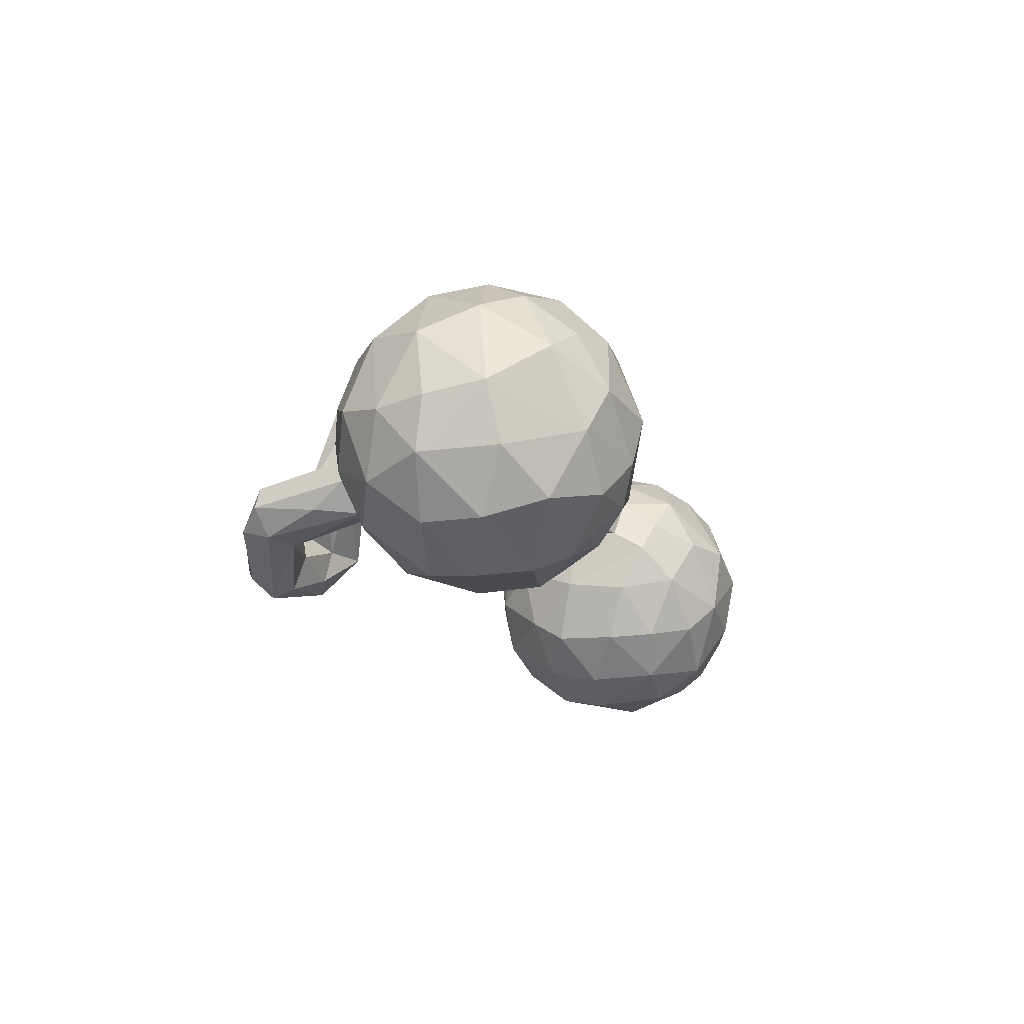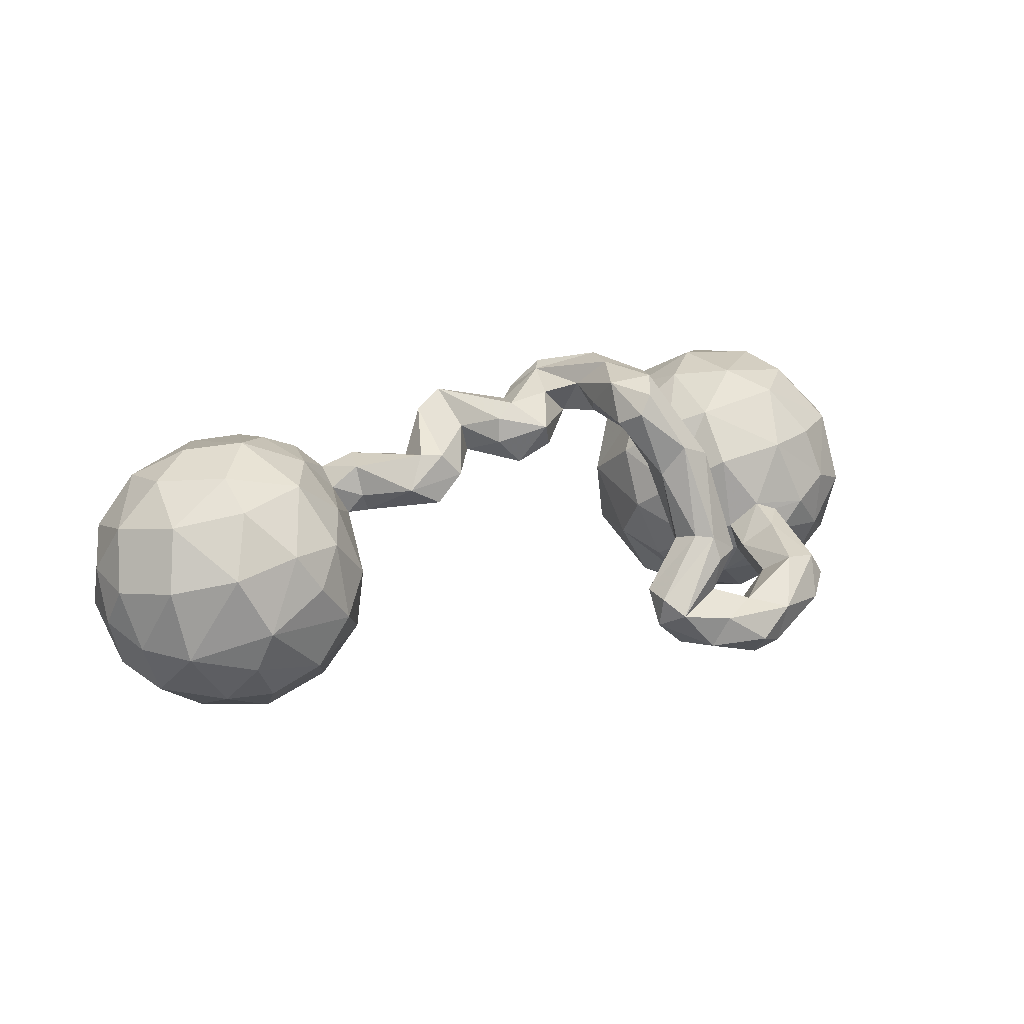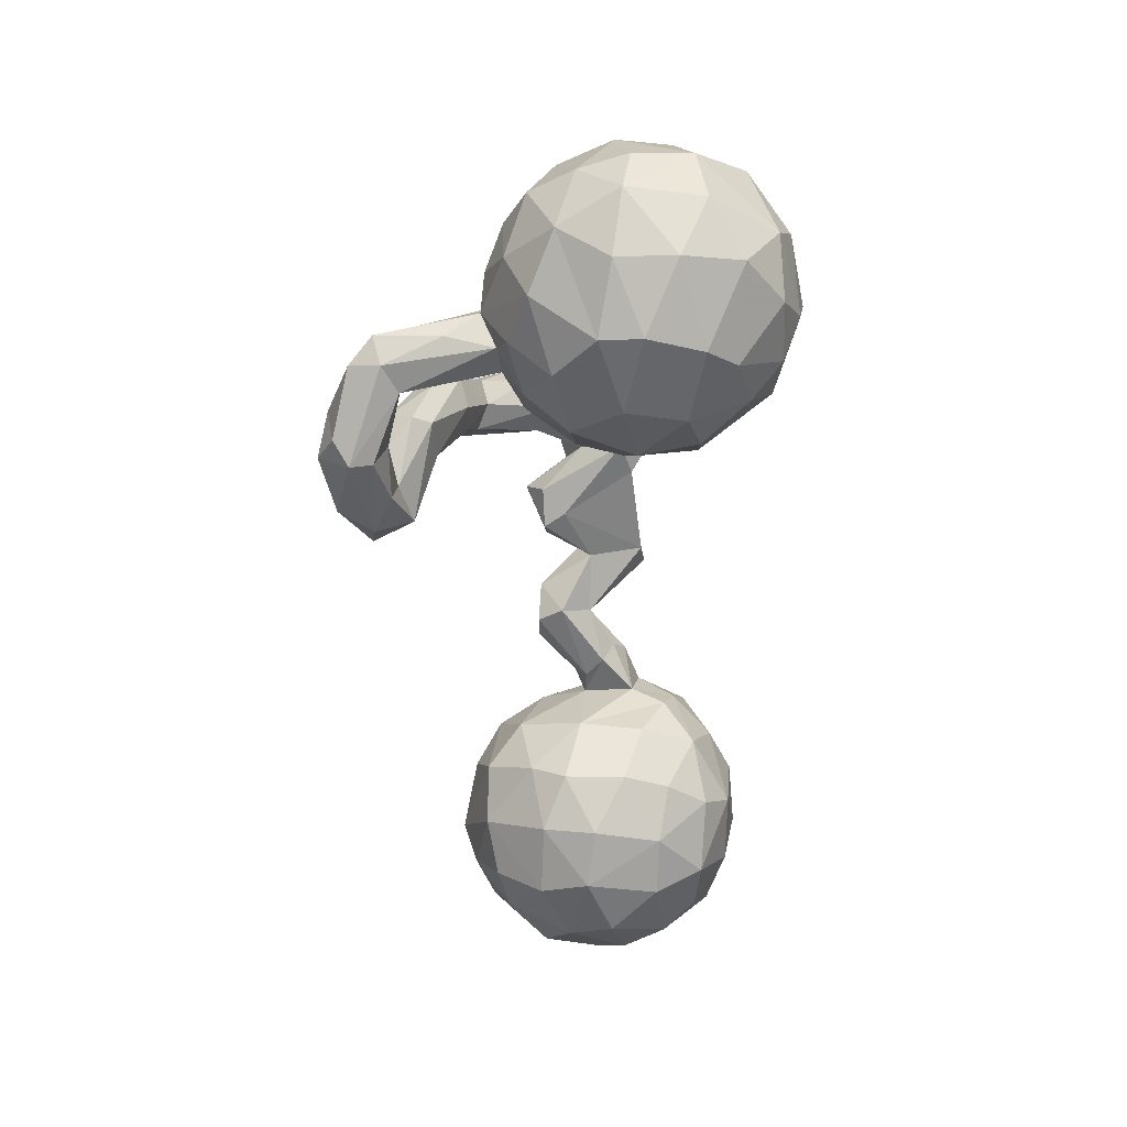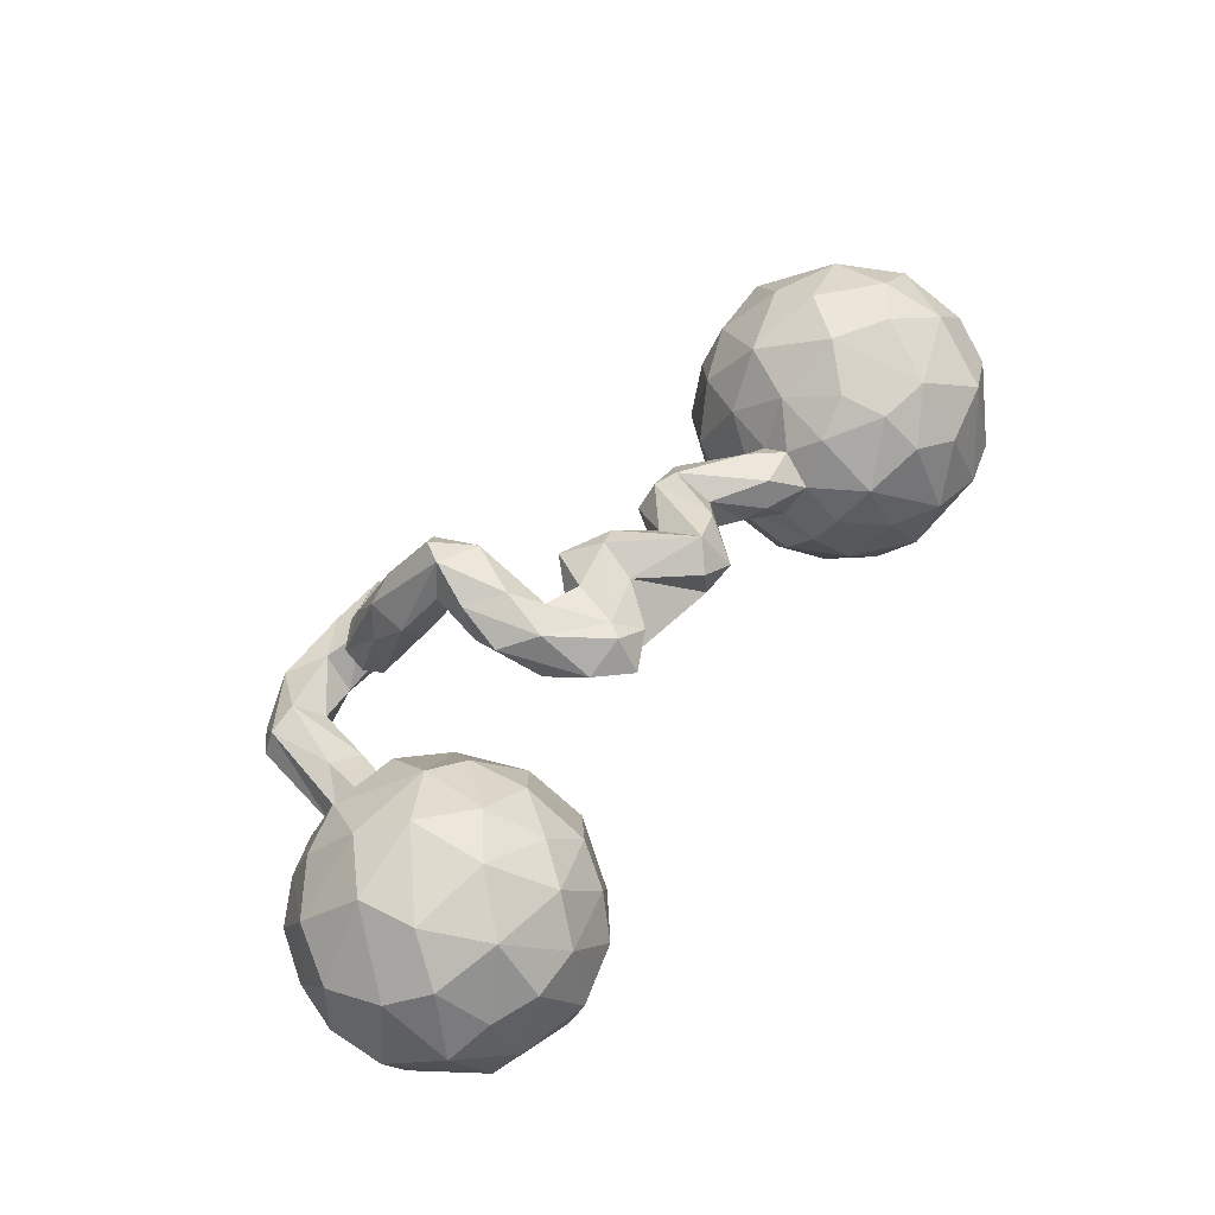
<metadata>
{"format":"obj","ext":"obj","renderer":"f3d","projection":"perspective","resolution":1024,"background":"white","views":[{"elev":-16.1,"azim":-72.3,"up":"+Z"},{"elev":21.3,"azim":153.8,"up":"+Z"},{"elev":-54.3,"azim":-89.4,"up":"+Z"},{"elev":67.6,"azim":-50.2,"up":"+Z"}]}
</metadata>
<code>
v 0.9075 0.03355 -0.06831
v 0.9017 -0.09253 -0.07731
v 0.9052 -0.03488 0.0182
v 0.8793 -0.09764 0.08321
v 0.8465 -0.1591 -0.1471
v 0.8711 0.02652 0.1168
v 0.8919 0.08051 0.008338
v 0.8294 0.08958 -0.2032
v 0.819 0.1784 0.02976
v 0.8557 -0.1888 -0.02265
v 0.8656 0.1165 -0.09973
v 0.7809 -0.2373 -0.1362
v 0.8751 -0.01169 -0.1788
v 0.7958 0.1969 -0.1039
v 0.8422 -0.1813 0.06487
v 0.8164 -0.06892 -0.2363
v 0.7931 0.1298 0.1407
v 0.7586 -0.1461 -0.2487
v 0.7484 -0.2723 -0.01407
v 0.8063 -0.09315 0.1776
v 0.736 0.04035 -0.279
v 0.7884 0.01921 0.1971
v 0.7592 -0.2192 0.1331
v 0.7064 0.2368 0.0569
v 0.6798 -0.2734 -0.1242
v 0.6763 -0.2965 -0.01339
v 0.666 0.1702 0.1642
v 0.7074 -0.2068 -0.2219
v 0.7183 0.1605 -0.2178
v 0.7149 -0.03803 0.2319
v 0.702 -0.04147 -0.3016
v 0.6506 -0.2482 0.1233
v 0.6502 0.2558 -0.0557
v 0.6162 -0.1275 -0.2877
v 0.6654 -0.1551 0.2064
v 0.6774 0.09915 0.2117
v 0.6126 0.01069 0.2463
v 0.6148 -0.2178 -0.2292
v 0.5684 -0.1448 0.209
v 0.6748 0.2295 -0.1351
v 0.5836 0.00655 -0.3029
v 0.574 -0.2884 0.03016
v 0.632 0.1833 -0.2149
v 0.5767 -0.2148 0.1601
v 0.5847 0.223 0.07875
v 0.6167 0.09621 -0.2822
v 0.5453 -0.06475 0.2243
v 0.5402 0.2022 -0.1659
v 0.472 -0.1957 0.131
v 0.5369 0.2282 0.004859
v 0.5135 -0.1329 -0.2538
v 0.4833 -0.008598 -0.2625
v 0.5391 0.1232 0.1811
v 0.4874 0.1797 0.071
v 0.502 -0.2276 -0.1564
v 0.4926 0.09005 -0.2404
v 0.5481 -0.2763 -0.0992
v 0.485 -0.2446 0.03419
v 0.4284 -0.2058 -0.05818
v 0.4903 0.02121 0.192
v 0.4758 0.2009 -0.07515
v 0.4709 -0.08347 0.1882
v 0.4182 0.1364 -0.01408
v 0.4149 -0.172 0.06734
v 0.4501 0.09369 0.1091
v 0.4304 -0.04107 0.1514
v 0.4253 0.001389 0.1198
v 0.4252 0.1136 -0.1383
v 0.3786 -0.1027 -0.07928
v 0.4433 -0.1519 -0.1751
v 0.4106 -0.1028 0.122
v 0.4116 0.04771 -0.1788
v 0.377 0.01048 0.1591
v 0.4107 -0.0665 -0.1829
v 0.3605 -0.05517 0.1662
v 0.379 -0.08721 0.04735
v 0.3957 0.007583 0.06312
v 0.3854 -0.1496 0.01042
v 0.3747 0.01694 -0.06349
v 0.3707 0.02558 0.1009
v 0.3515 0.004715 0.06019
v 0.3015 -0.05059 0.0948
v 0.3329 -0.07433 0.1246
v 0.2619 0.07345 0.1855
v 0.3139 -0.0285 0.05827
v 0.295 0.09954 0.1233
v 0.2639 -0.001189 0.1649
v 0.2346 0.09825 0.08825
v 0.2258 -0.003862 0.1072
v 0.2223 0.08869 0.1834
v 0.2055 0.05158 0.07984
v 0.2174 -0.03974 0.2438
v 0.1773 -0.1137 0.2106
v 0.1844 0.09318 0.139
v 0.1232 -0.006107 0.1522
v 0.1472 0.0179 0.2142
v 0.1632 -0.05932 0.2735
v 0.1216 -0.1004 0.2468
v 0.04632 0.08389 0.1421
v 0.09191 0.08162 0.1894
v 0.0362 -0.01004 0.2496
v 0.08876 0.07403 0.2371
v 0.1238 -0.1064 0.1774
v 0.05461 0.06194 0.2625
v 0.003924 0.1198 0.2207
v 0.02092 0.04498 0.147
v -0.01666 -0.08613 0.2472
v -0.08445 -0.125 0.247
v -0.05708 -0.04734 0.291
v -0.01989 0.08672 0.1727
v -0.07453 -0.07581 0.2993
v -0.03337 0.04143 0.2681
v -0.09811 0.05978 0.2826
v -0.04667 -0.08643 0.1917
v -0.09231 0.01129 0.2124
v -0.09516 0.1357 0.2636
v -0.1178 0.09658 0.233
v -0.1096 -0.06536 0.1876
v -0.1007 0.1983 0.3222
v -0.117 0.4012 -0.07597
v -0.1149 0.3463 -0.07275
v -0.1164 0.3873 -0.1354
v -0.1232 0.2831 0.2758
v -0.09596 0.2416 0.2503
v -0.139 0.1039 0.3359
v -0.1715 0.2276 0.3366
v -0.1477 -0.07699 0.2732
v -0.1263 0.2117 0.2258
v -0.1651 0.2993 0.1491
v -0.1595 0.01517 0.3293
v -0.1475 0.2727 0.3115
v -0.1734 0.2257 0.1497
v -0.1458 0.3131 -0.1161
v -0.2026 0.3205 0.2069
v -0.2097 0.3626 0.0316
v -0.1785 0.06272 0.2193
v -0.1908 0.32 0.01731
v -0.2374 0.3449 -0.1768
v -0.2112 0.4415 -0.1787
v -0.2007 0.1491 0.3217
v -0.1799 0.1908 0.2305
v -0.204 0.2032 0.2794
v -0.1896 -0.01105 0.25
v -0.1472 0.4361 -0.1044
v -0.213 0.1142 0.2562
v -0.2573 0.3126 0.1849
v -0.2174 0.06359 0.3019
v -0.2431 0.4496 -0.1214
v -0.2435 0.3775 0.02725
v -0.2162 0.2741 -0.00825
v -0.1737 0.3772 -0.1884
v -0.2625 0.2381 0.1918
v -0.2446 0.3838 -0.08238
v -0.2529 0.3918 -0.01816
v -0.2301 0.2233 0.1371
v -0.3269 0.347 -0.1503
v -0.3093 0.3145 -0.02536
v -0.3197 0.4681 -0.1739
v -0.2915 0.2794 -0.01649
v -0.2714 -0.1605 -0.002423
v -0.2868 -0.06326 -0.1236
v -0.2214 0.338 -0.1159
v -0.3033 0.3597 -0.013
v -0.2878 0.2868 0.1227
v -0.2842 0.003209 -0.03848
v -0.3133 0.4087 -0.1055
v -0.2845 -0.05592 0.06955
v -0.3641 -0.2844 0.06656
v -0.3326 -0.267 -0.05787
v -0.3233 -0.2105 0.09858
v -0.3269 -0.09042 0.1466
v -0.3831 0.4501 -0.1222
v -0.3033 -0.1909 -0.1337
v -0.3507 0.01498 0.1428
v -0.3292 0.3684 -0.2127
v -0.33 0.07606 0.02117
v -0.3307 0.0227 -0.1535
v -0.3584 -0.08215 -0.2358
v -0.4136 -0.3418 0.01176
v -0.3994 0.03144 -0.2259
v -0.3789 -0.1768 0.1767
v -0.3765 -0.1885 -0.2294
v -0.3714 0.4364 -0.199
v -0.4484 -0.2718 -0.2092
v -0.3677 0.1103 -0.09412
v -0.4176 0.05242 0.1708
v -0.4297 -0.2509 0.1755
v -0.4019 0.326 -0.09121
v -0.3353 0.4083 -0.2298
v -0.4169 0.2227 -0.07532
v -0.4154 -0.07557 0.2215
v -0.4308 0.1519 -0.05931
v -0.4804 0.4077 -0.1358
v -0.4944 -0.3285 -0.1578
v -0.4333 0.3736 -0.05123
v -0.4494 0.1106 -0.1829
v -0.4878 -0.1427 0.2449
v -0.4392 0.3211 -0.1594
v -0.4509 -0.1637 -0.2765
v -0.4072 -0.3173 -0.117
v -0.4735 -0.05677 -0.2861
v -0.4918 0.37 -0.05805
v -0.4546 0.1471 -0.1185
v -0.4811 0.1739 -0.009582
v -0.4181 0.1322 0.08208
v -0.4733 0.2452 -0.03003
v -0.4829 -0.3215 0.1203
v -0.4902 0.3504 -0.1531
v -0.518 -0.3733 -0.01048
v -0.5207 0.3661 -0.1029
v -0.5086 0.1548 -0.1293
v -0.5454 0.148 0.1065
v -0.5439 0.1363 -0.1718
v -0.5076 -0.004324 0.2377
v -0.5457 0.1826 -0.07546
v -0.5273 0.177 -0.02838
v -0.5835 -0.1905 -0.2812
v -0.5245 0.06054 -0.2526
v -0.527 0.2449 -0.1193
v -0.5436 -0.3598 -0.09442
v -0.6144 -0.08876 -0.2905
v -0.5408 -0.2449 -0.2512
v -0.5742 -0.3269 0.1225
v -0.576 0.06231 0.202
v -0.6339 -0.1254 0.2333
v -0.6079 -0.01385 -0.283
v -0.6483 -0.347 0.004838
v -0.6105 -0.3239 -0.1655
v -0.5947 0.1758 -0.02176
v -0.7011 -0.2557 -0.1915
v -0.567 -0.2389 0.2143
v -0.6614 0.1402 -0.09516
v -0.6376 0.1198 0.1152
v -0.6685 0.1425 0.01624
v -0.6579 -0.2951 0.1106
v -0.6855 -0.2076 0.1806
v -0.6425 0.09922 -0.194
v -0.6549 -0.02141 0.2158
v -0.7411 0.1011 -0.01641
v -0.7271 -0.1463 -0.222
v -0.7416 0.05374 -0.1471
v -0.738 -0.2722 0.06301
v -0.7494 -0.149 0.1465
v -0.7287 0.05192 0.1158
v -0.6926 -0.319 -0.07717
v -0.7255 -0.03817 -0.2212
v -0.7826 -0.04831 0.09822
v -0.7908 0.01912 -0.03661
v -0.7781 -0.1969 -0.1159
v -0.8053 -0.1795 -0.009523
v -0.8017 -0.05632 -0.1223
v -0.8157 -0.07199 -0.02799
f 41 51 52
f 103 98 101
f 83 87 82
f 75 87 83
f 11 13 8
f 22 17 36
f 228 220 245
f 227 235 242
f 223 235 227
f 173 169 200
f 235 231 236
f 235 236 242
f 223 231 235
f 179 169 168
f 169 173 160
f 168 170 187
f 168 160 170
f 169 160 168
f 187 197 231
f 207 187 231
f 187 181 197
f 170 181 187
f 52 51 74
f 51 70 74
f 41 34 51
f 41 31 34
f 70 69 74
f 69 78 79
f 78 76 79
f 16 31 21
f 16 18 31
f 93 98 103
f 89 93 103
f 89 87 93
f 76 82 85
f 76 83 82
f 76 71 83
f 21 13 16
f 98 93 97
f 93 87 92
f 93 92 97
f 75 66 73
f 71 66 75
f 83 71 75
f 62 66 71
f 62 60 66
f 1 2 13
f 47 37 60
f 47 60 62
f 3 1 7
f 7 6 3
f 30 36 37
f 30 22 36
f 22 6 17
f 220 227 245
f 194 220 228
f 209 227 220
f 194 200 220
f 200 209 220
f 209 223 227
f 200 179 209
f 200 169 179
f 209 207 223
f 179 207 209
f 207 231 223
f 168 187 207
f 179 168 207
f 51 55 70
f 34 38 51
f 70 59 69
f 18 28 34
f 34 28 38
f 31 18 34
f 69 59 78
f 16 5 18
f 78 64 76
f 64 71 76
f 13 5 16
f 2 5 13
f 64 49 71
f 62 71 49
f 39 47 62
f 49 39 62
f 1 3 2
f 2 3 4
f 39 37 47
f 35 30 37
f 35 37 39
f 20 22 30
f 20 6 22
f 20 4 6
f 4 3 6
f 38 55 51
f 70 55 59
f 55 57 59
f 55 38 57
f 59 64 78
f 57 58 59
f 5 12 18
f 18 12 28
f 59 58 64
f 58 49 64
f 5 10 12
f 2 10 5
f 44 39 49
f 2 4 10
f 44 35 39
f 15 4 20
f 15 20 23
f 10 4 15
f 20 30 35
f 23 20 35
f 38 25 57
f 57 42 58
f 57 26 42
f 25 26 57
f 38 28 25
f 12 25 28
f 58 42 49
f 12 19 25
f 25 19 26
f 42 44 49
f 32 44 42
f 26 32 42
f 26 23 32
f 26 19 23
f 10 19 12
f 35 44 32
f 10 15 19
f 19 15 23
f 23 35 32
f 171 174 191
f 191 214 197
f 197 214 225
f 160 165 167
f 160 161 165
f 236 225 243
f 161 173 178
f 242 243 250
f 243 247 250
f 217 199 222
f 201 199 217
f 217 230 240
f 221 217 240
f 240 230 249
f 9 14 24
f 24 45 27
f 27 45 53
f 24 14 33
f 53 45 54
f 45 50 54
f 33 14 40
f 63 54 61
f 54 50 61
f 54 63 65
f 90 86 94
f 104 102 105
f 105 112 104
f 130 125 140
f 40 14 29
f 40 29 43
f 94 86 88
f 100 99 105
f 102 100 105
f 112 105 115
f 113 115 117
f 116 113 117
f 113 125 109
f 125 113 119
f 113 116 119
f 147 130 140
f 29 46 43
f 43 46 48
f 61 48 68
f 61 68 63
f 110 106 118
f 99 106 110
f 115 110 118
f 115 105 110
f 105 99 110
f 115 118 136
f 117 115 136
f 136 143 145
f 145 143 147
f 48 46 56
f 68 56 72
f 68 48 56
f 174 186 191
f 191 186 214
f 176 167 165
f 171 167 174
f 167 176 174
f 214 238 225
f 214 224 238
f 225 238 243
f 165 161 177
f 243 238 247
f 161 178 180
f 177 161 180
f 252 250 247
f 178 199 201
f 251 249 250
f 251 250 252
f 201 217 221
f 226 201 221
f 221 240 246
f 240 249 251
f 24 33 45
f 33 50 45
f 33 48 61
f 33 61 50
f 116 124 119
f 125 126 140
f 125 119 126
f 40 43 48
f 33 40 48
f 117 136 128
f 128 116 117
f 147 140 145
f 133 150 159
f 142 145 140
f 214 186 224
f 186 174 176
f 186 176 205
f 186 212 224
f 238 224 244
f 238 244 247
f 165 177 185
f 176 165 185
f 177 180 185
f 252 248 251
f 247 248 252
f 180 178 201
f 218 180 201
f 201 226 218
f 226 221 246
f 251 246 240
f 241 246 251
f 119 124 123
f 119 123 131
f 119 131 126
f 141 128 136
f 141 136 145
f 124 116 128
f 140 126 142
f 142 126 152
f 152 126 146
f 142 141 145
f 132 128 141
f 141 142 152
f 132 141 155
f 155 141 152
f 186 205 212
f 212 233 224
f 176 185 205
f 205 185 192
f 224 233 244
f 192 185 203
f 234 239 244
f 185 180 196
f 203 185 196
f 244 248 247
f 239 248 244
f 196 180 218
f 196 218 213
f 248 239 241
f 218 226 237
f 248 241 251
f 241 226 246
f 237 226 241
f 124 129 123
f 134 123 129
f 126 131 146
f 131 123 134
f 134 146 131
f 129 124 128
f 129 128 132
f 152 146 164
f 129 132 150
f 137 129 150
f 150 132 155
f 150 155 159
f 155 152 159
f 159 152 164
f 192 204 205
f 192 190 204
f 205 204 212
f 204 190 206
f 204 229 212
f 190 192 203
f 229 204 216
f 204 206 216
f 229 216 215
f 212 234 233
f 234 212 229
f 233 234 244
f 203 196 211
f 211 196 213
f 219 211 215
f 229 215 232
f 234 232 239
f 229 232 234
f 218 237 213
f 211 213 215
f 237 241 232
f 215 213 237
f 232 215 237
f 232 241 239
f 129 137 135
f 134 129 135
f 134 135 149
f 121 137 150
f 121 135 137
f 159 164 157
f 164 163 157
f 146 163 164
f 122 121 133
f 133 121 150
f 133 159 162
f 162 159 157
f 151 133 138
f 122 133 151
f 138 133 162
f 190 195 206
f 190 188 195
f 206 202 216
f 188 190 198
f 198 190 203
f 216 202 215
f 202 210 215
f 198 203 211
f 208 198 211
f 134 149 146
f 135 121 120
f 135 120 149
f 149 144 154
f 120 144 149
f 149 154 163
f 146 149 163
f 121 122 120
f 120 122 144
f 144 122 139
f 139 122 151
f 153 162 157
f 144 153 154
f 144 166 153
f 144 148 166
f 153 157 163
f 154 153 163
f 162 153 156
f 138 162 156
f 156 153 166
f 156 166 188
f 166 195 188
f 206 195 202
f 151 138 175
f 151 175 189
f 138 156 175
f 156 188 198
f 175 156 198
f 175 198 189
f 210 219 215
f 219 208 211
f 208 219 210
f 144 139 148
f 139 158 148
f 148 158 172
f 166 148 172
f 195 166 172
f 195 172 202
f 139 151 189
f 158 139 189
f 158 189 183
f 158 183 172
f 172 183 193
f 193 208 210
f 202 193 210
f 202 172 193
f 189 198 208
f 183 189 208
f 193 183 208
f 173 200 184
f 182 173 184
f 200 194 184
f 84 86 90
f 17 9 24
f 178 182 199
f 178 173 182
f 72 52 74
f 46 41 56
f 56 41 52
f 56 52 72
f 127 147 143
f 127 130 147
f 136 118 143
f 106 114 118
f 99 95 106
f 95 103 106
f 63 68 79
f 79 68 72
f 29 21 46
f 29 8 21
f 130 109 125
f 113 112 115
f 109 112 113
f 104 112 109
f 101 104 109
f 103 101 114
f 106 103 114
f 95 99 100
f 91 95 94
f 94 95 96
f 100 96 95
f 94 88 91
f 91 89 95
f 85 89 91
f 86 81 88
f 81 91 88
f 81 85 91
f 77 63 79
f 14 8 29
f 104 97 102
f 97 96 102
f 90 94 96
f 96 100 102
f 84 90 92
f 80 81 86
f 65 63 77
f 67 65 77
f 14 11 8
f 53 54 65
f 60 53 65
f 11 14 9
f 7 11 9
f 36 27 53
f 27 17 24
f 36 17 27
f 217 222 230
f 222 228 230
f 245 242 250
f 230 245 249
f 245 250 249
f 199 184 222
f 182 184 199
f 242 236 243
f 161 160 173
f 231 225 236
f 197 225 231
f 170 171 181
f 160 167 171
f 160 171 170
f 181 171 191
f 181 191 197
f 74 69 79
f 72 74 79
f 46 21 41
f 21 31 41
f 108 127 143
f 118 108 143
f 114 108 118
f 107 108 114
f 111 109 130
f 127 111 130
f 127 108 111
f 107 101 109
f 107 109 111
f 107 111 108
f 114 101 107
f 89 103 95
f 82 87 89
f 85 82 89
f 77 81 80
f 77 85 81
f 85 77 76
f 76 77 79
f 8 13 21
f 101 97 104
f 98 97 101
f 90 96 97
f 97 92 90
f 87 84 92
f 73 86 84
f 75 73 84
f 87 75 84
f 73 80 86
f 80 67 77
f 67 80 73
f 66 67 73
f 1 13 11
f 66 60 67
f 60 65 67
f 7 1 11
f 37 53 60
f 37 36 53
f 7 9 17
f 6 7 17
f 230 228 245
f 222 194 228
f 245 227 242
f 222 184 194

</code>
